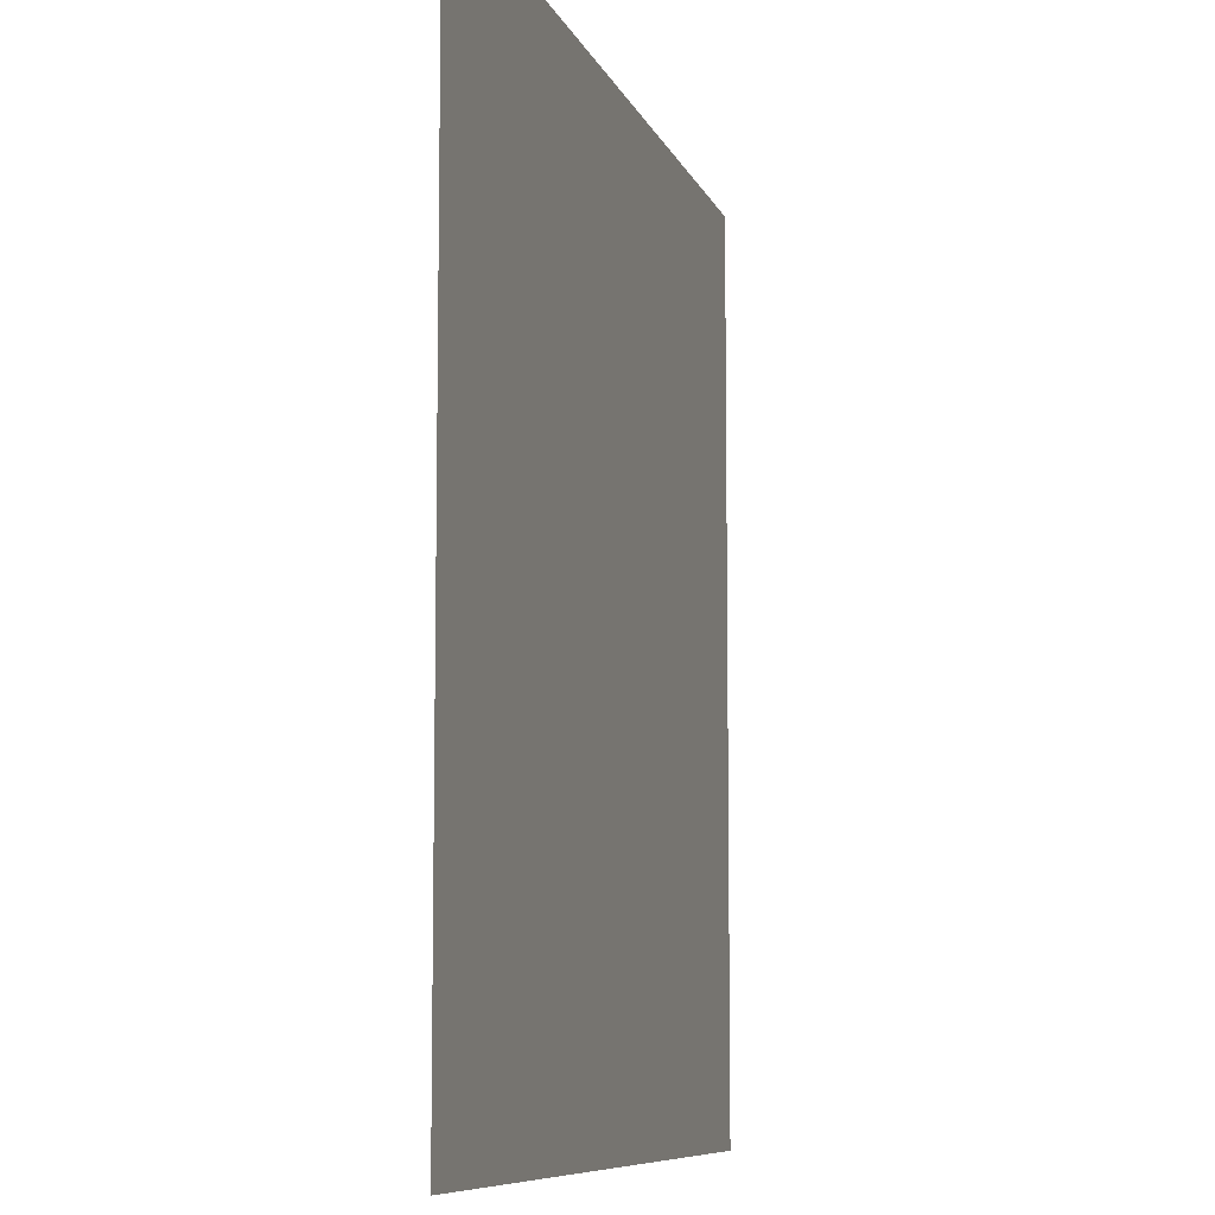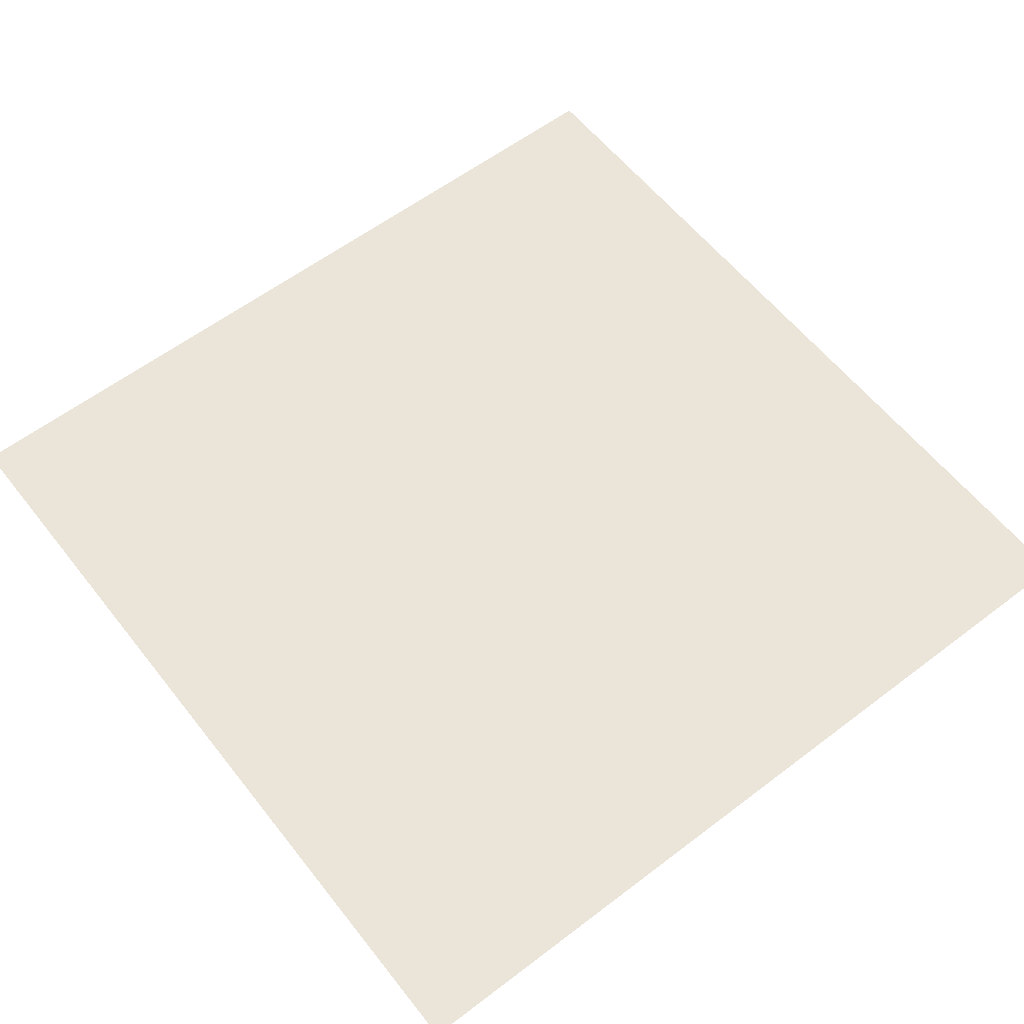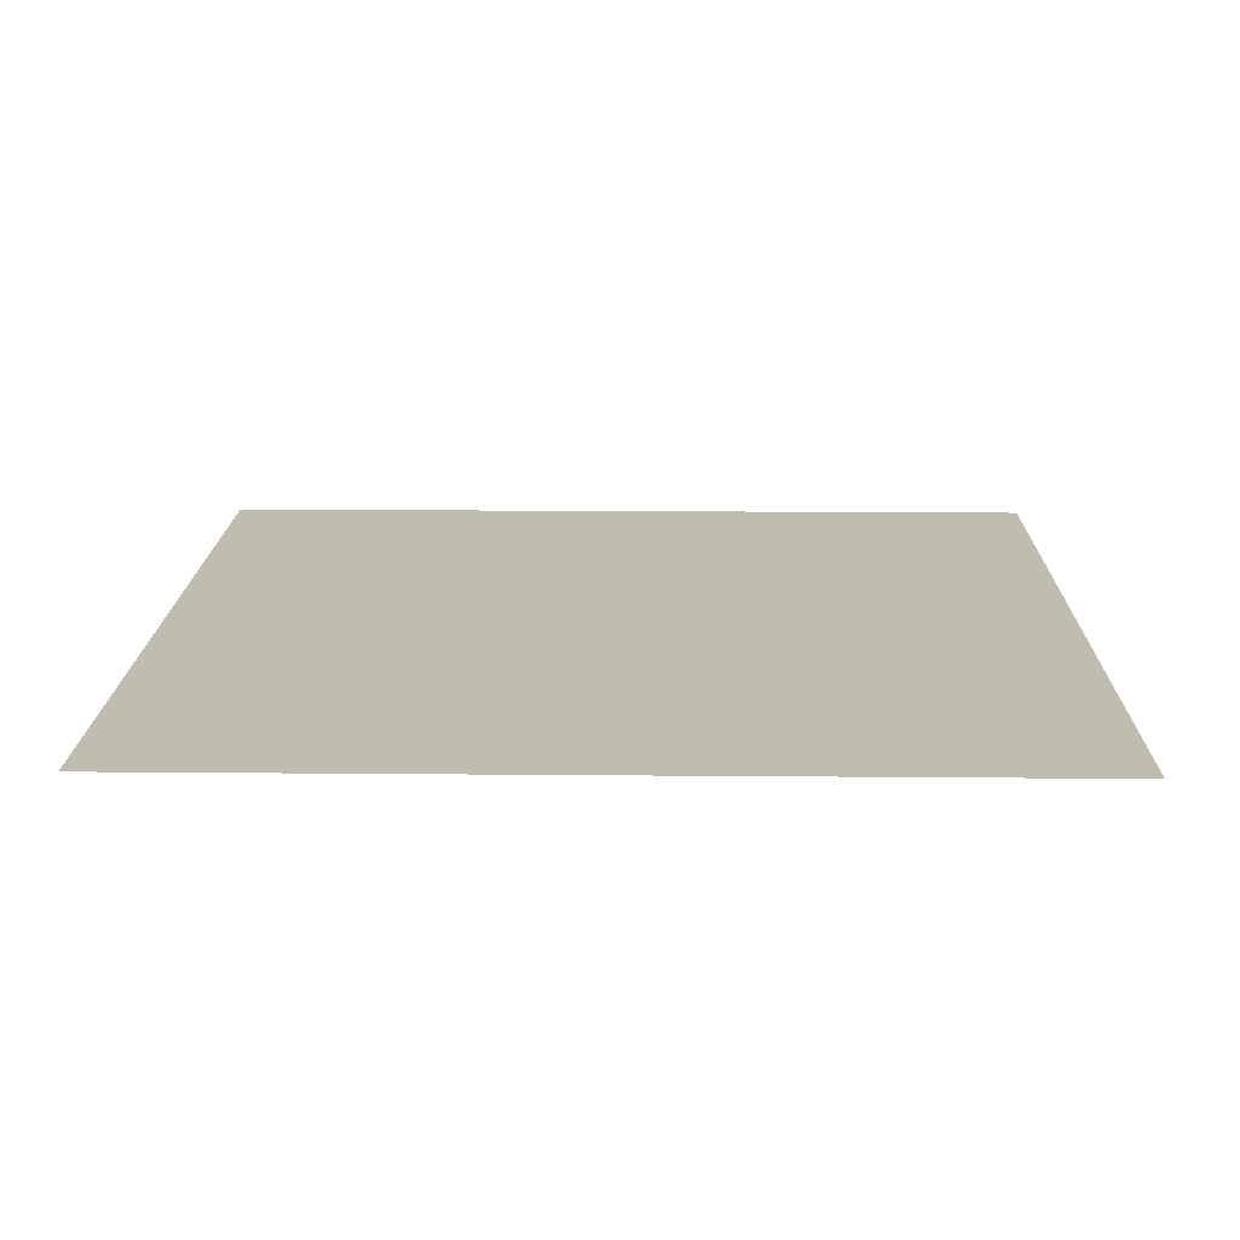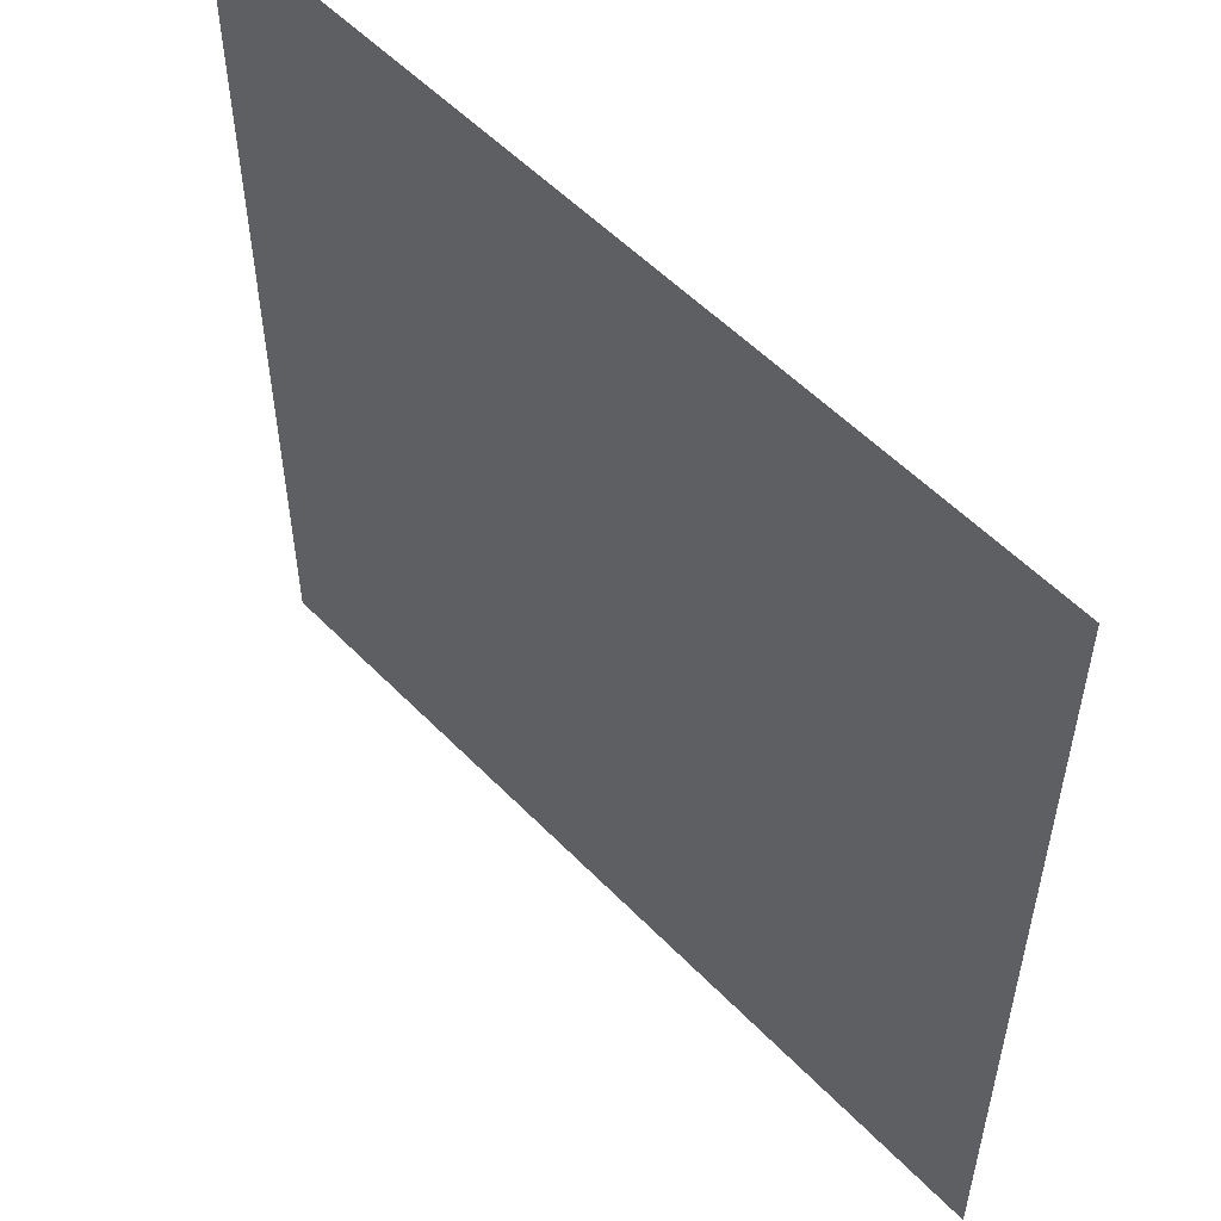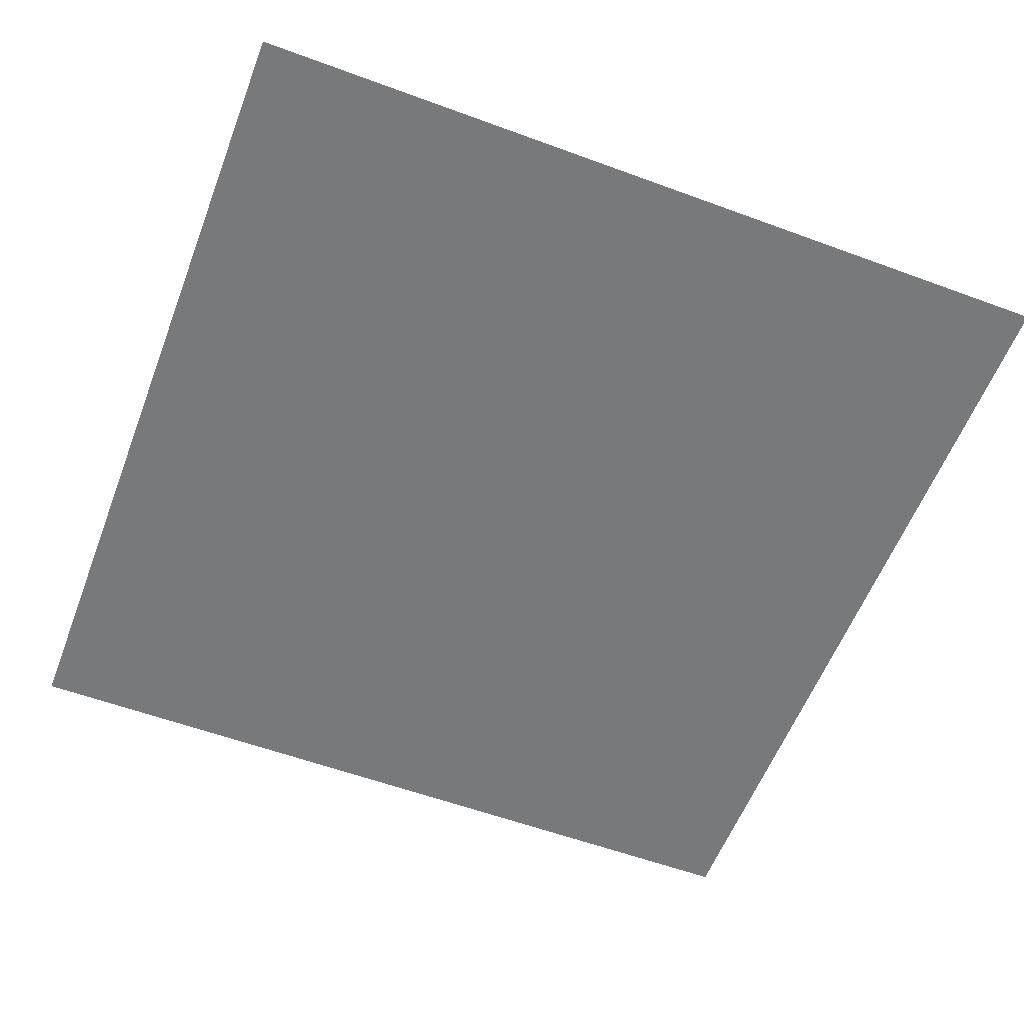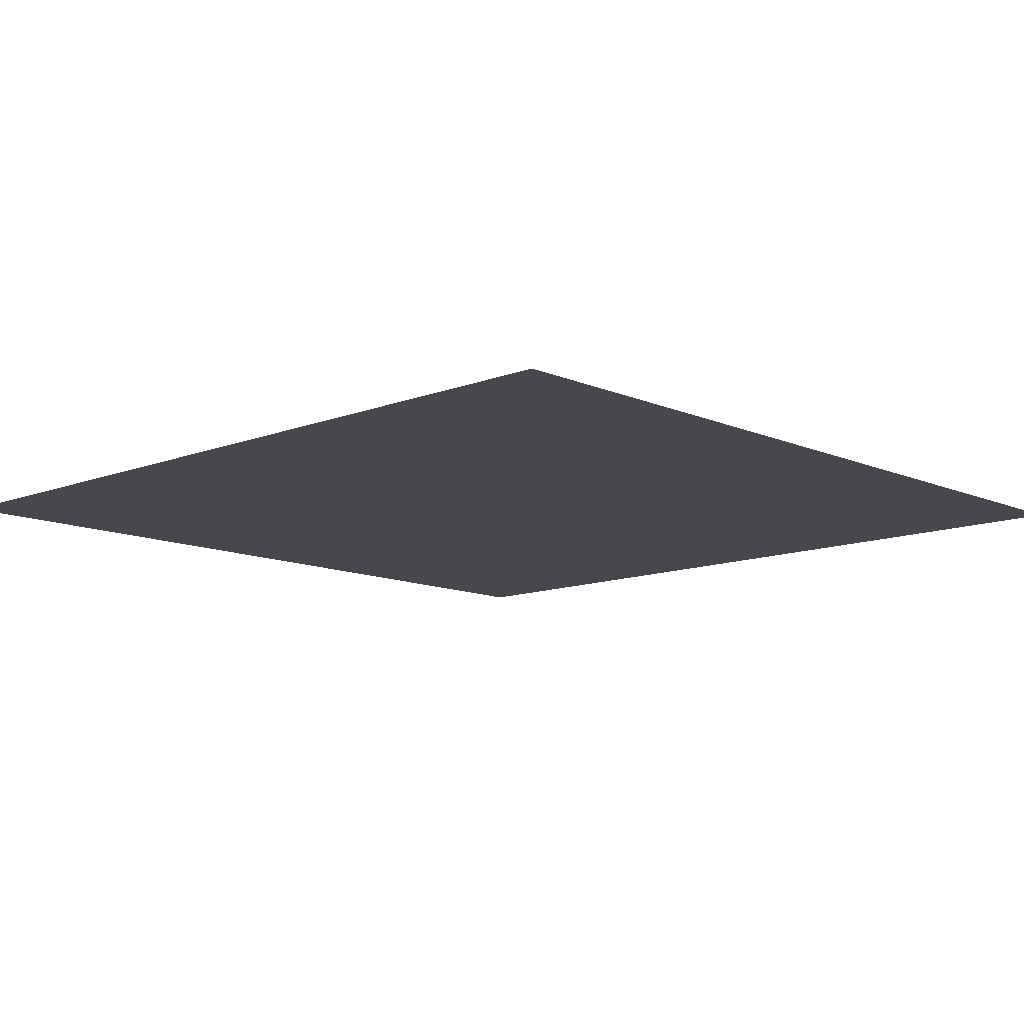
<metadata>
{"format":"obj","ext":"obj","renderer":"f3d","projection":"perspective","resolution":1024,"background":"white","views":[{"elev":-8.3,"azim":104.8,"up":"+Y"},{"elev":59.2,"azim":-128.0,"up":"+Z"},{"elev":16.3,"azim":1.1,"up":"+Z"},{"elev":54.6,"azim":-132.9,"up":"+Y"},{"elev":-57.7,"azim":-110.9,"up":"+Z"},{"elev":-11.6,"azim":133.4,"up":"+Z"}]}
</metadata>
<code>
v -3 -15 -0.15
v -4 -15 -0.15
v -4 -14 -0.15
v -3 -14 -0.15
g sunrise_mesh_0064
f 1 2 3 4

</code>
